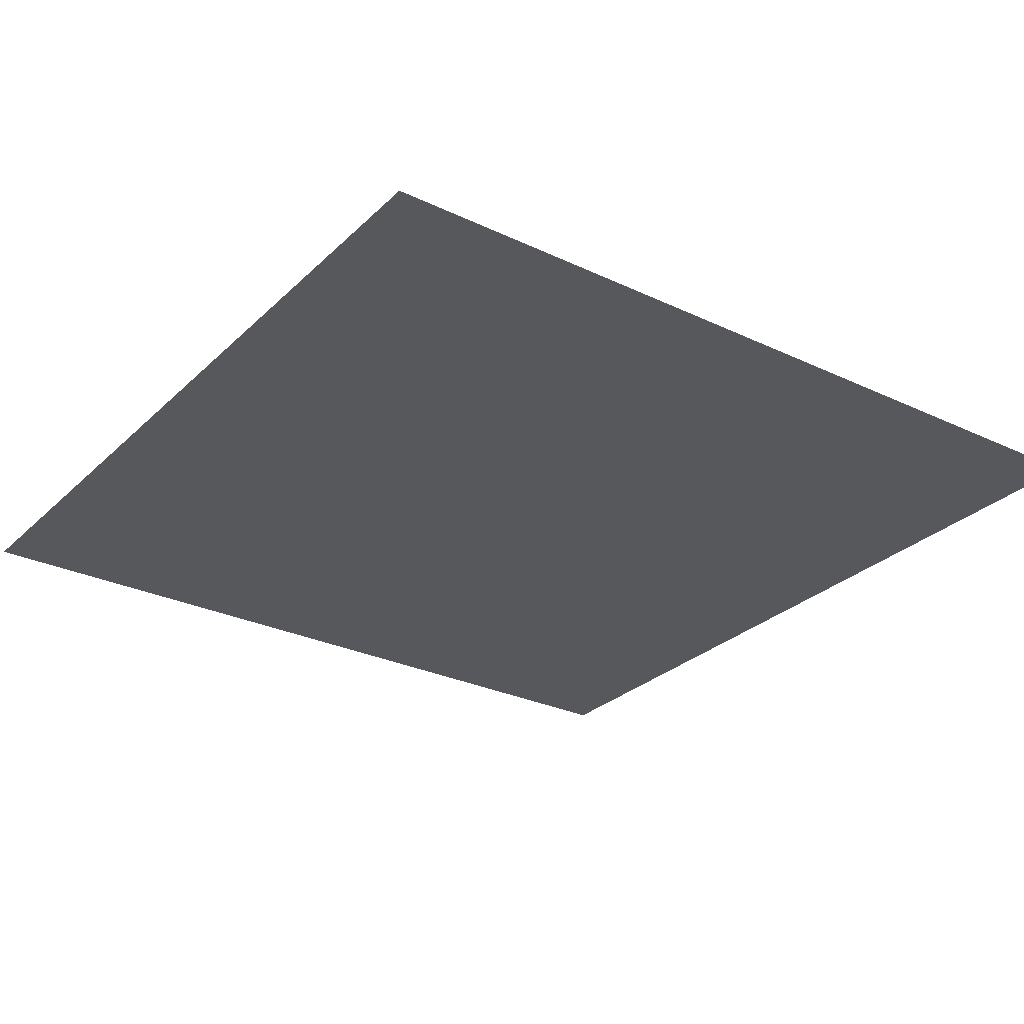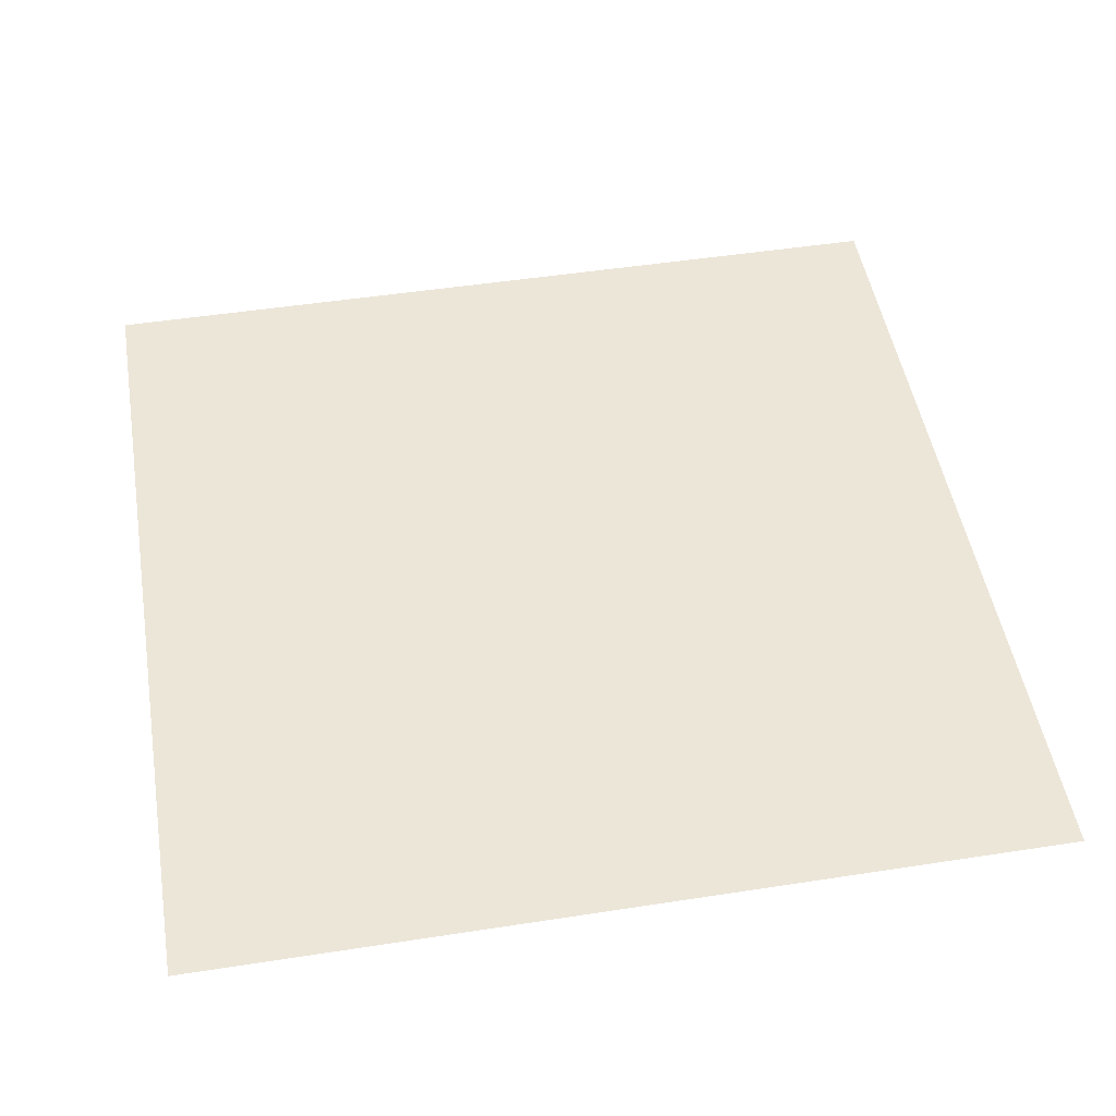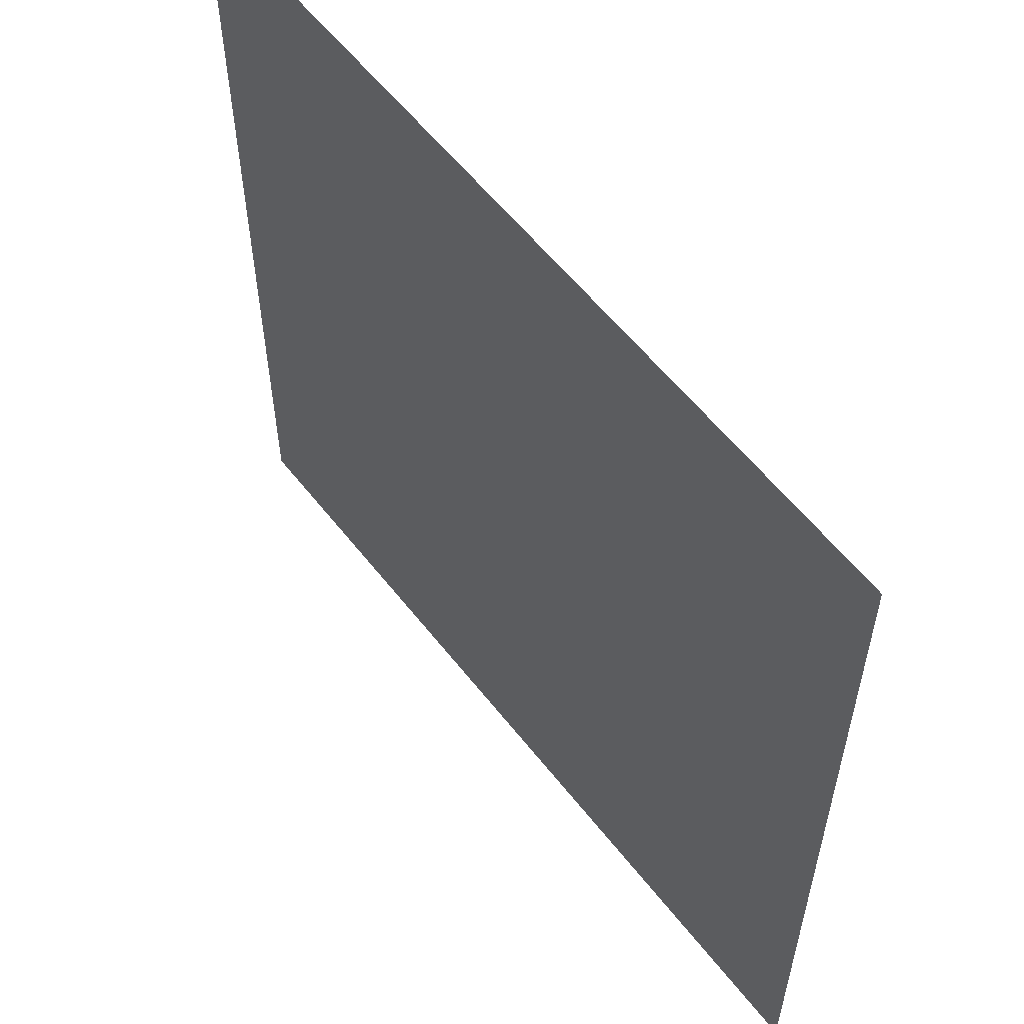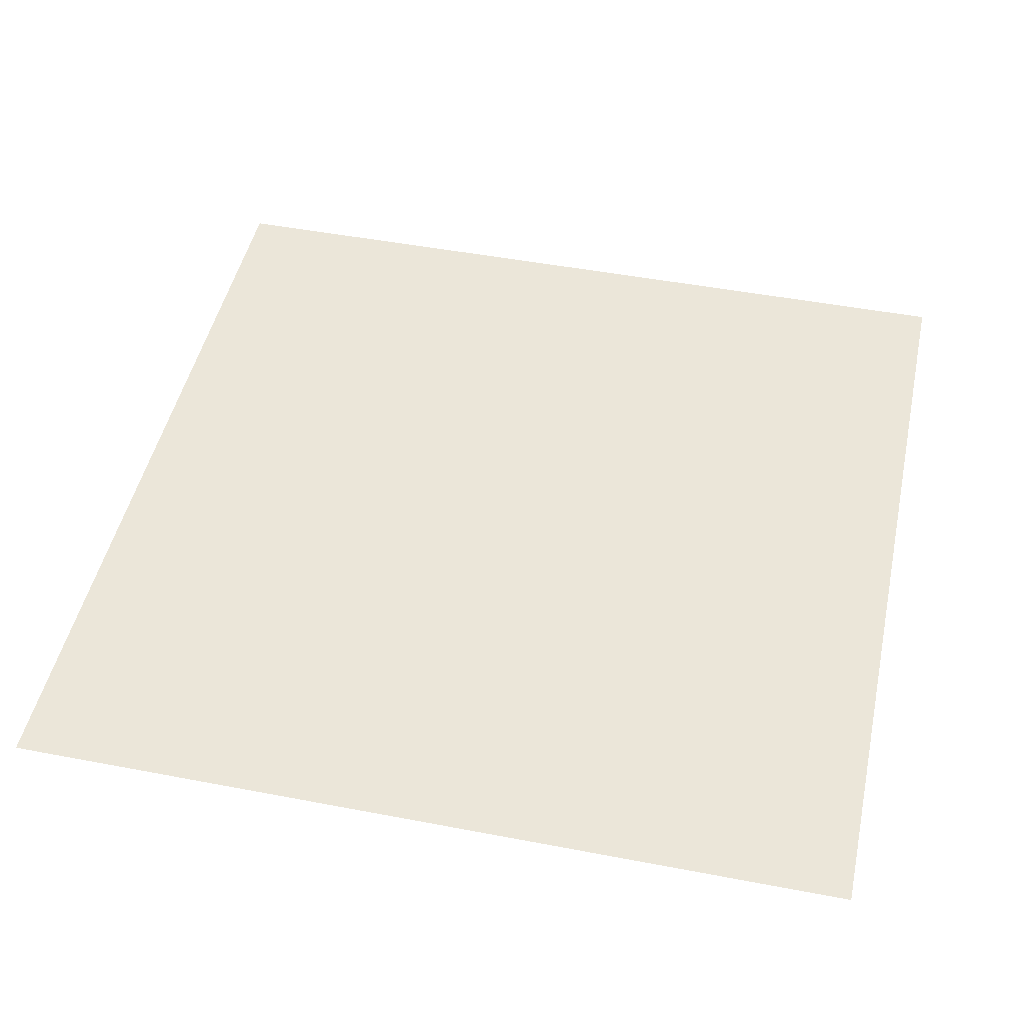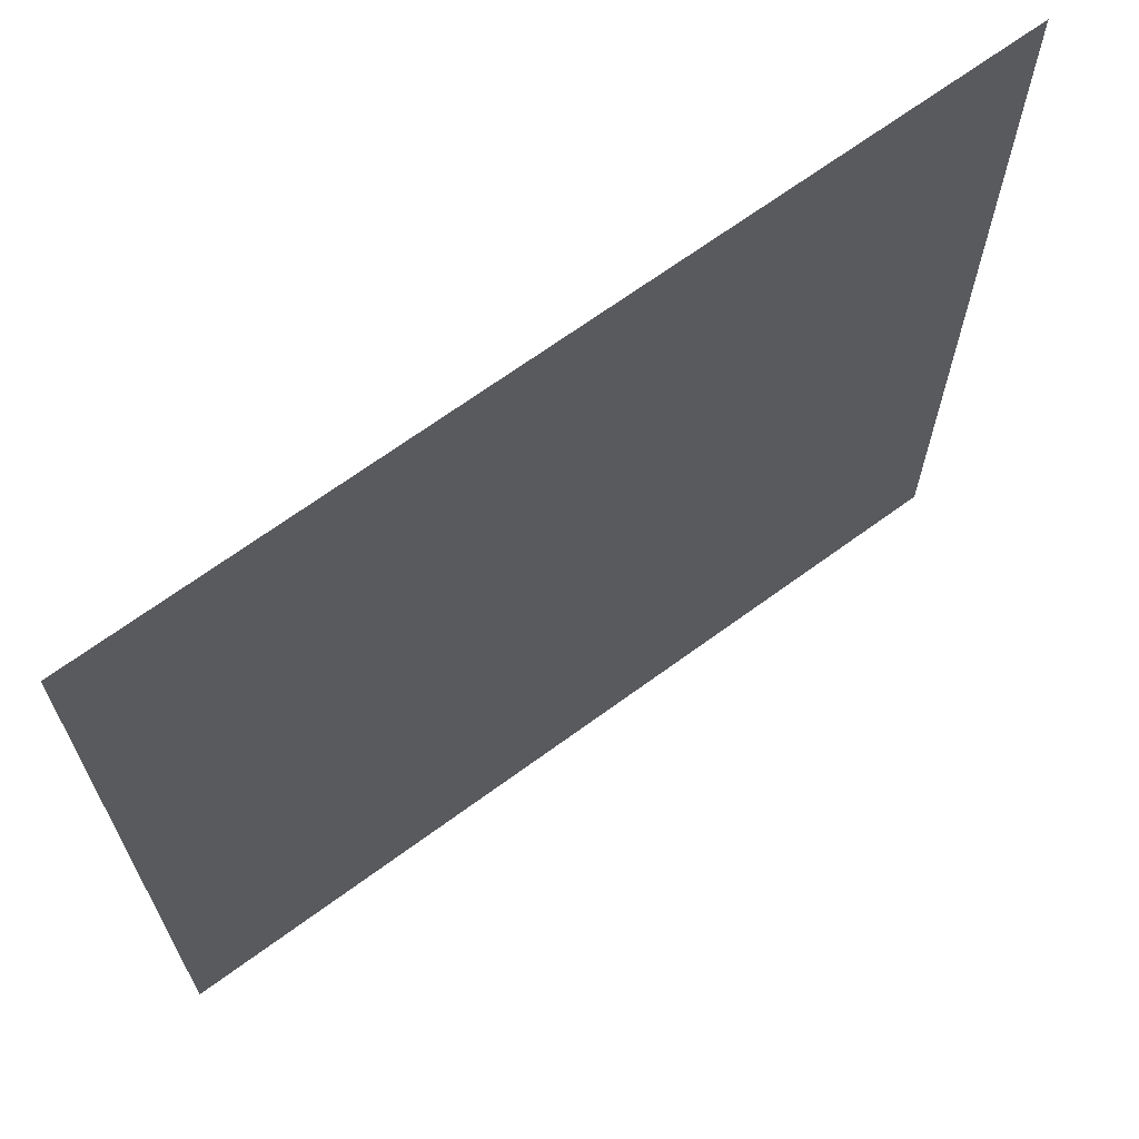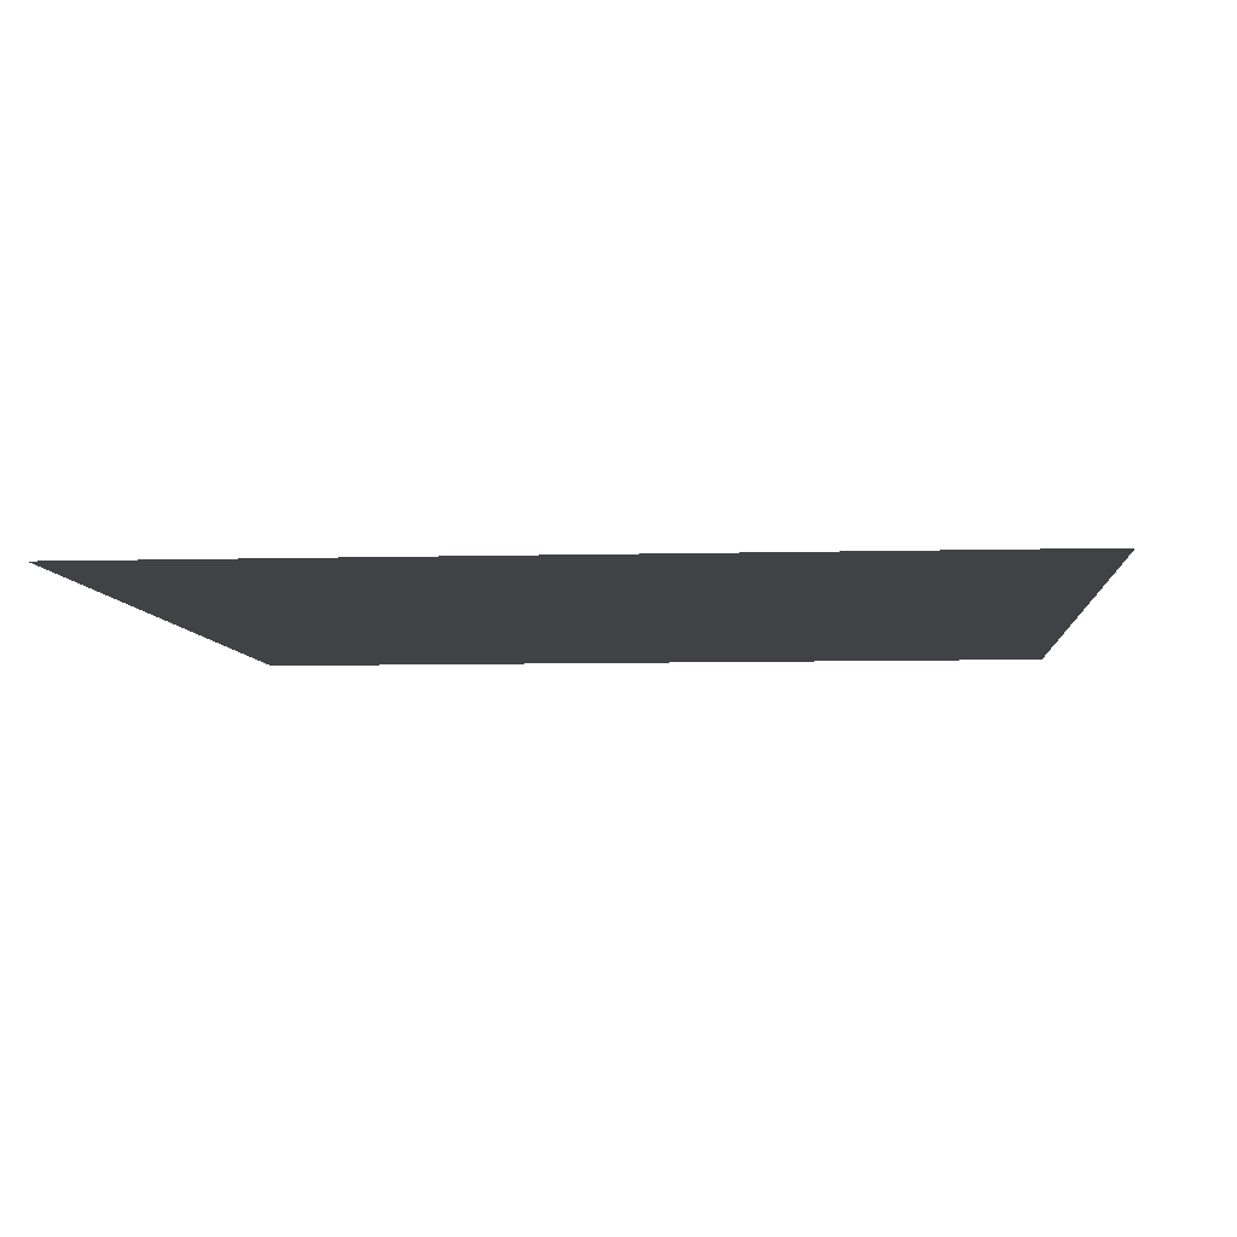
<metadata>
{"format":"obj","ext":"obj","renderer":"f3d","projection":"perspective","resolution":1024,"background":"white","views":[{"elev":-28.2,"azim":-35.6,"up":"+Z"},{"elev":49.4,"azim":-9.7,"up":"+Z"},{"elev":57.7,"azim":52.4,"up":"+Y"},{"elev":47.5,"azim":102.2,"up":"+Z"},{"elev":67.8,"azim":-36.3,"up":"+Y"},{"elev":-6.6,"azim":-175.1,"up":"+Z"}]}
</metadata>
<code>
v -2816 -3584 0
v -2876 -3584 0
v -2876 -3524 0
v -2816 -3524 0
g LevelSelectMap_mesh_0080
f 1 2 3 4

</code>
